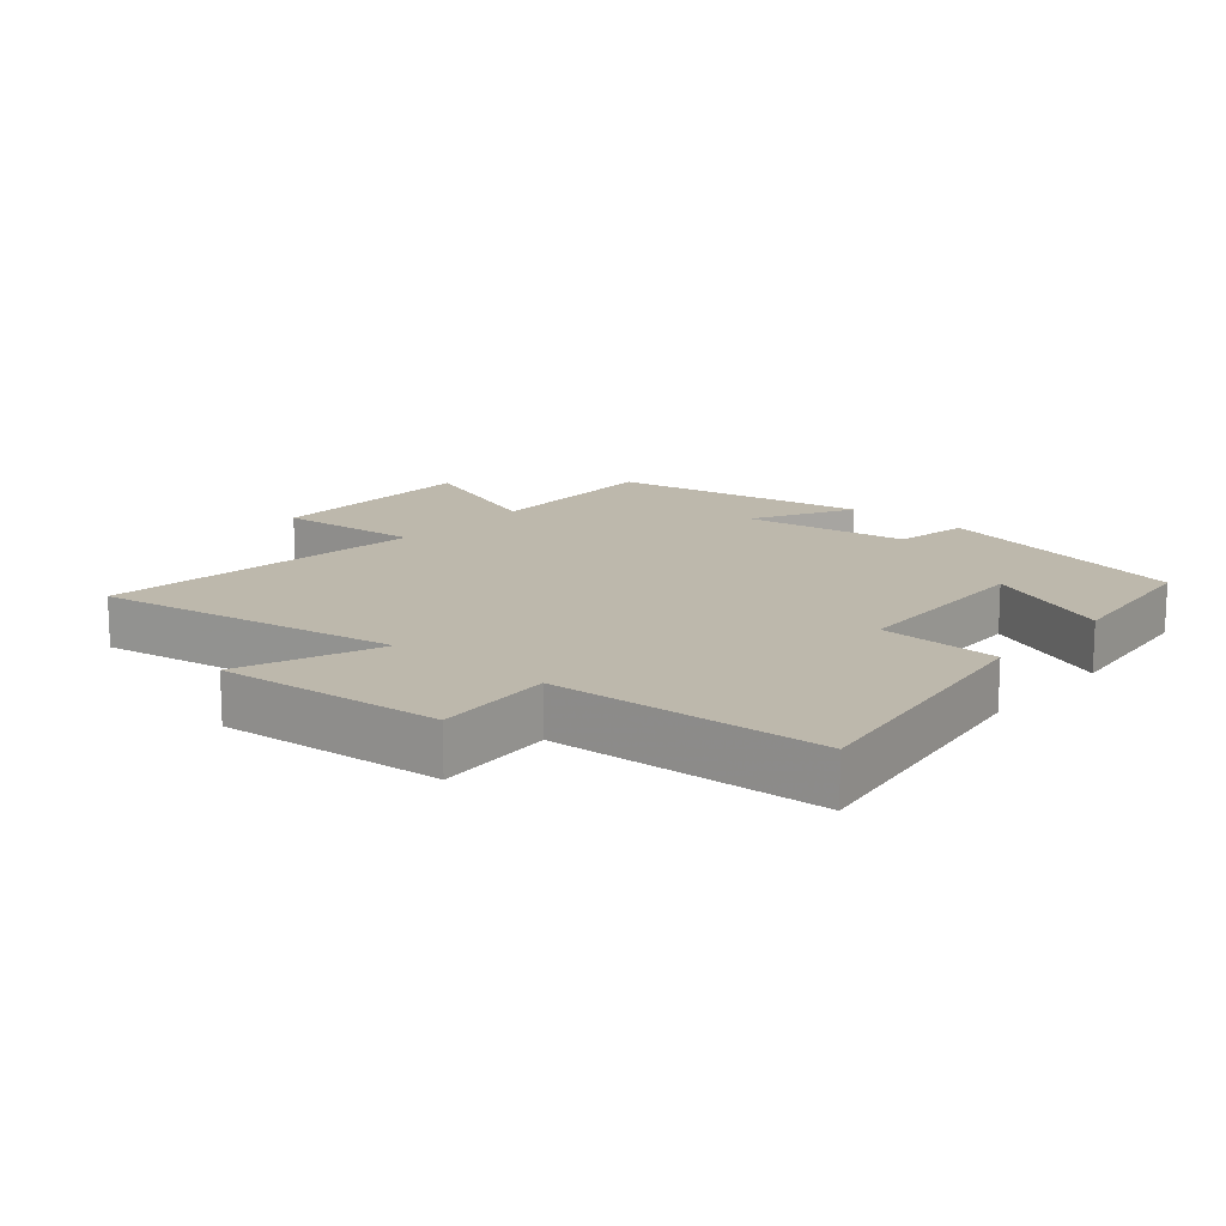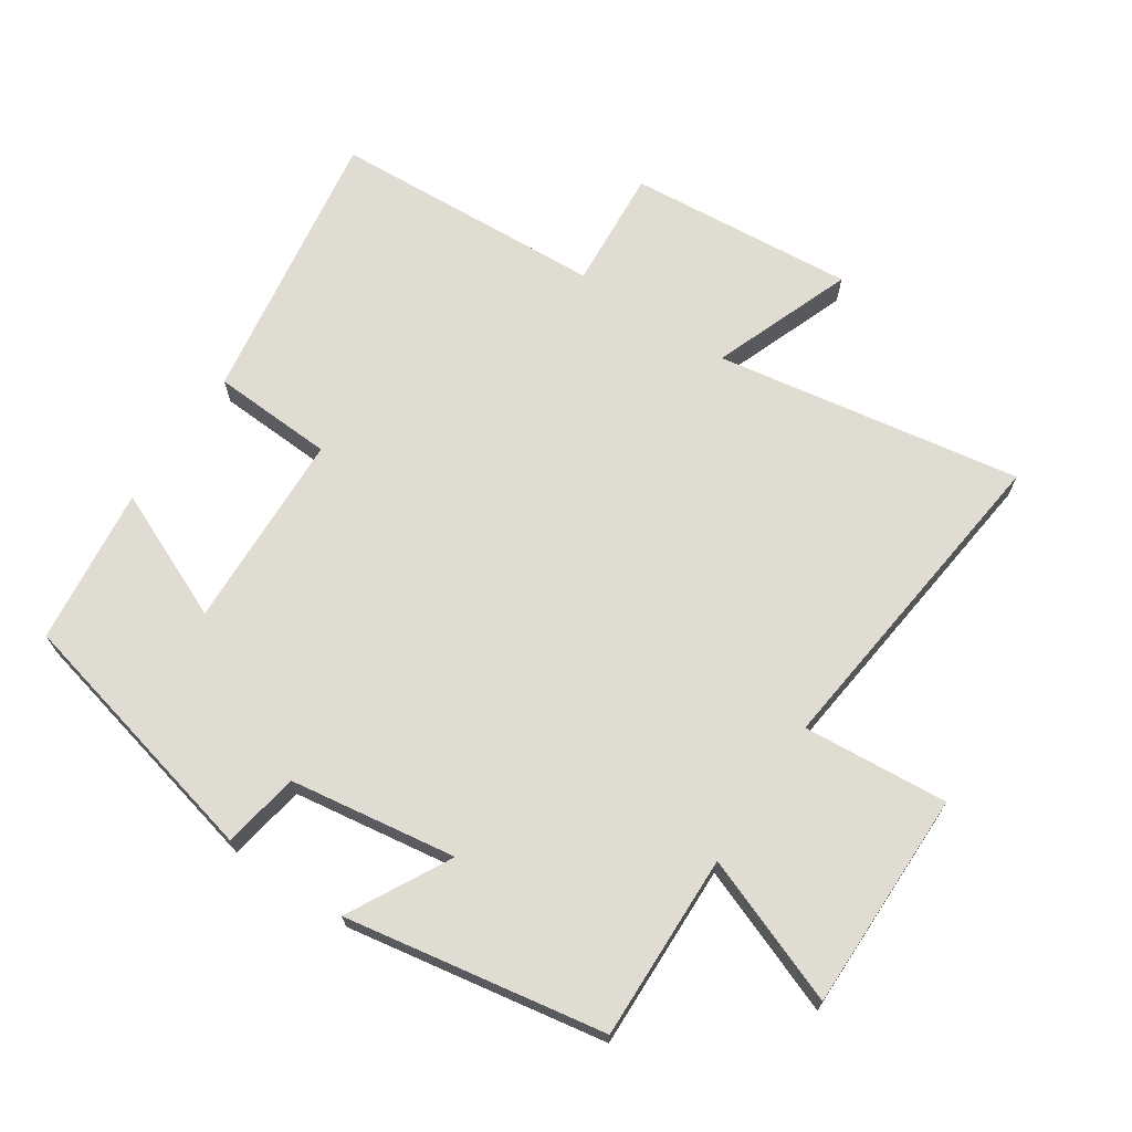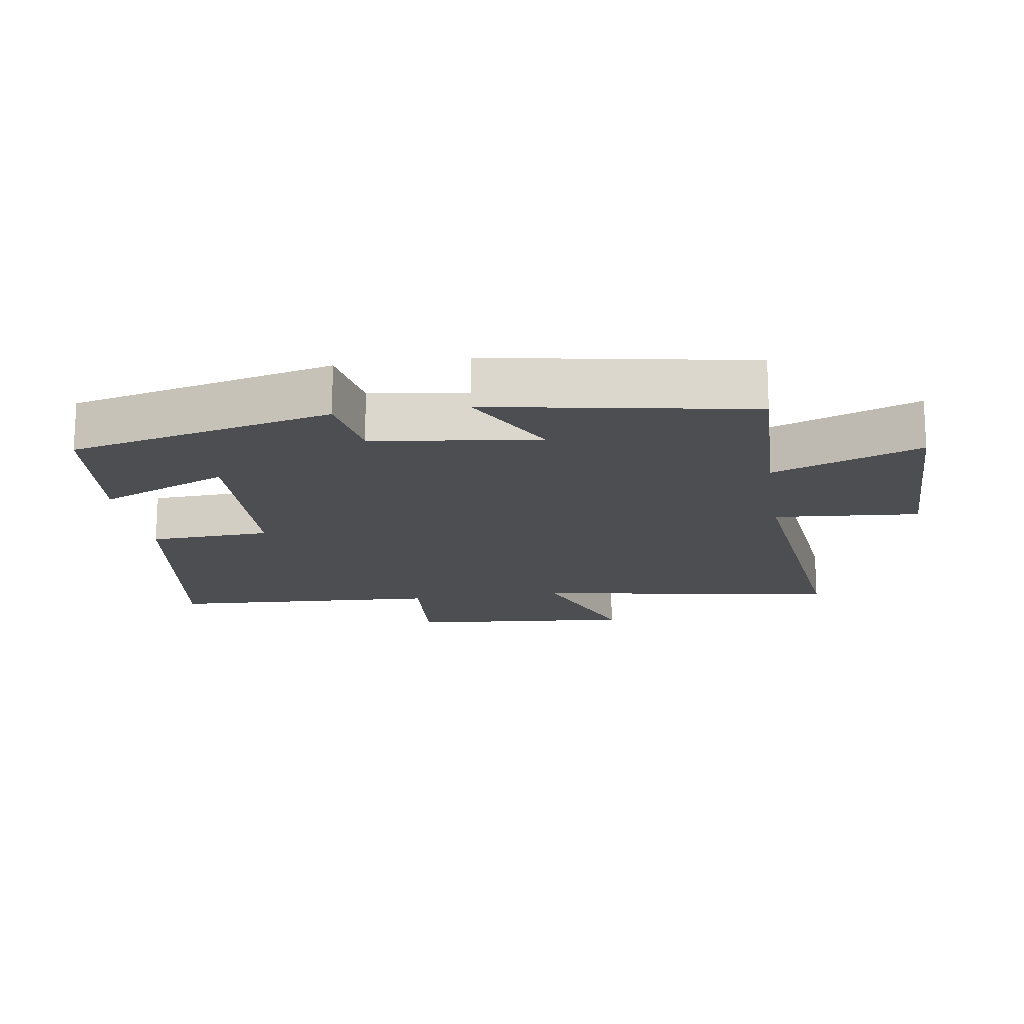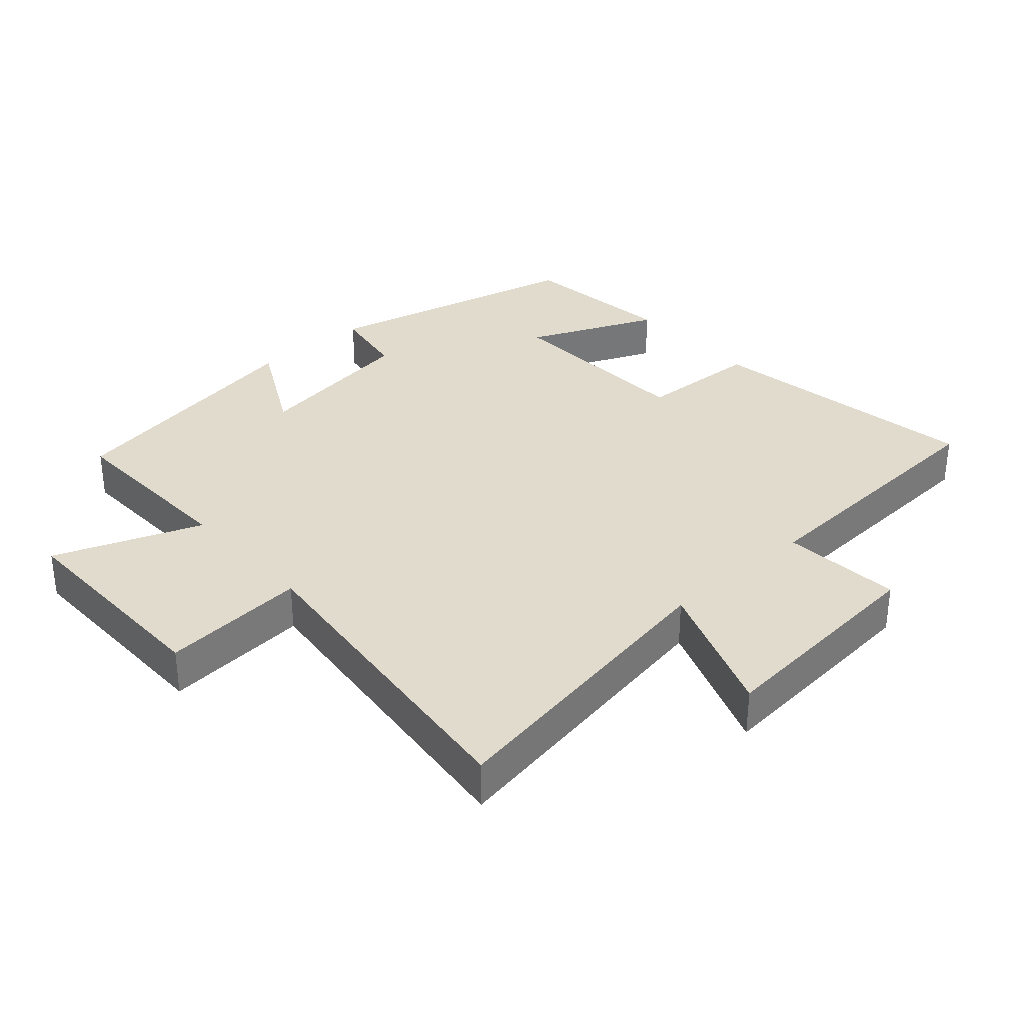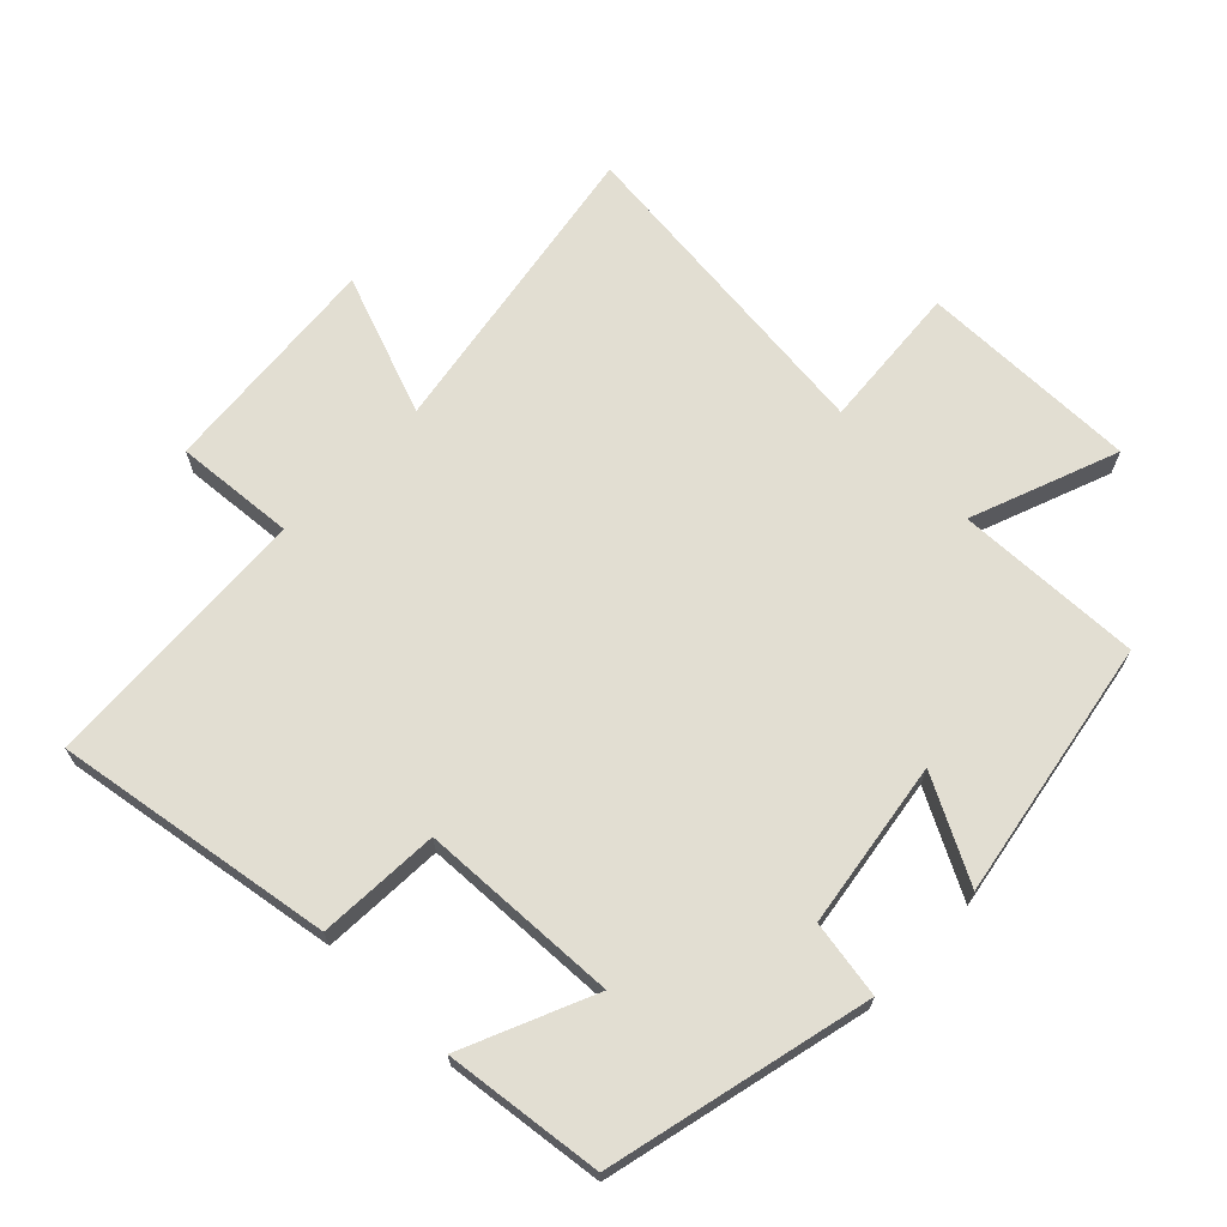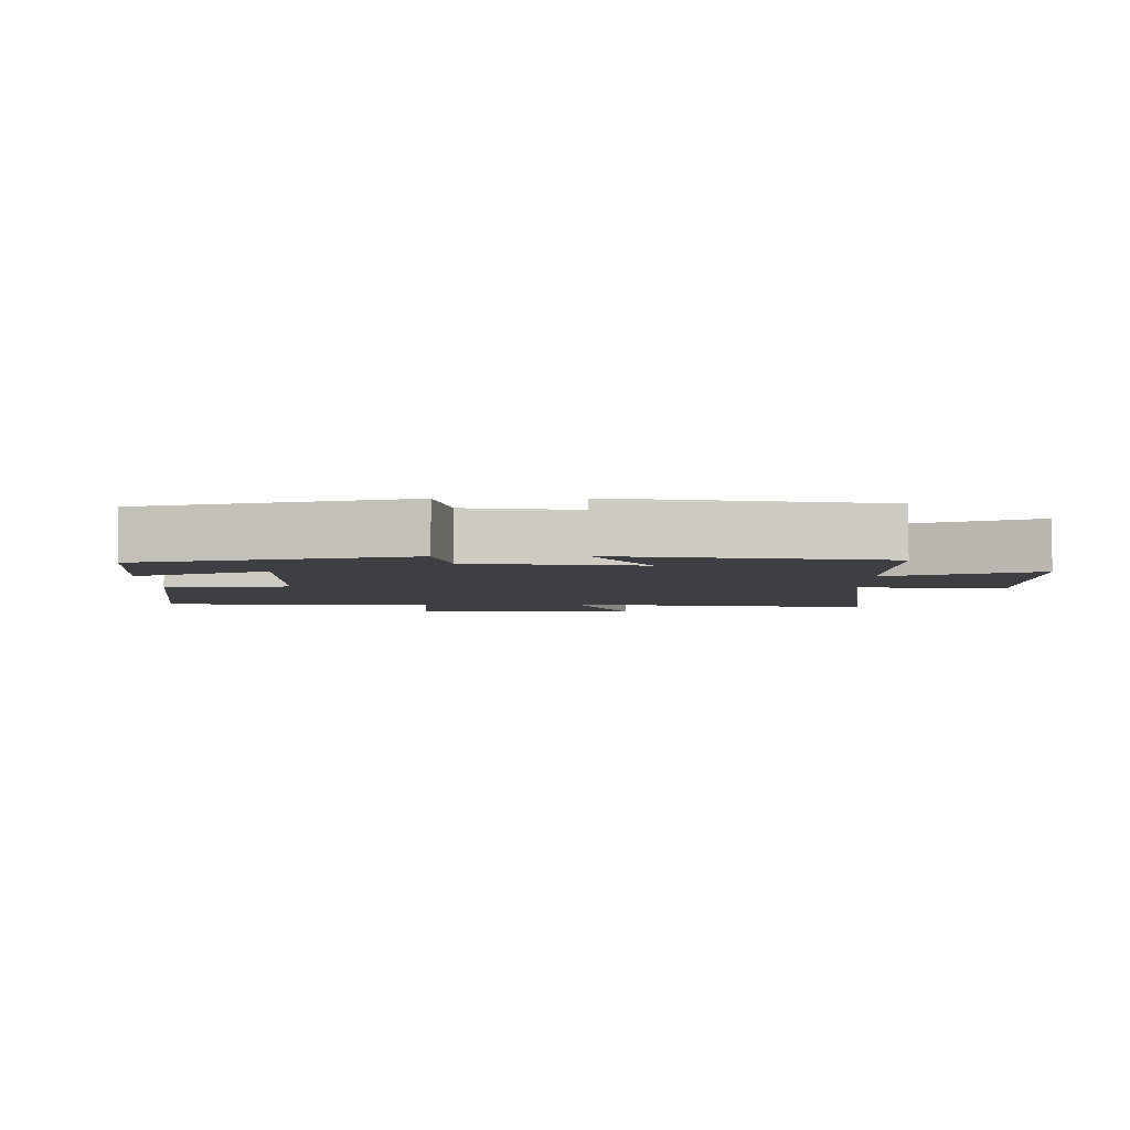
<metadata>
{"format":"obj","ext":"obj","renderer":"f3d","projection":"perspective","resolution":1024,"background":"white","views":[{"elev":14.9,"azim":130.8,"up":"+Y"},{"elev":69.3,"azim":-56.2,"up":"+Y"},{"elev":-16.7,"azim":-81.3,"up":"+Y"},{"elev":33.3,"azim":48.2,"up":"+Y"},{"elev":68.0,"azim":-135.8,"up":"+Y"},{"elev":-4.3,"azim":-89.2,"up":"+Y"}]}
</metadata>
<code>
v 0.477 0.07 -0.566
v 0.056 0.07 -0.5
v 0.047 0.07 -0.316
v -0.253 0.07 -0.304
v -0.168 0.07 -0.5
v -0.406 0.07 -0.472
v -0.5 0.07 -0.075
v -0.384 0.07 -0.055
v -0.346 0.07 0.197
v -0.5 0.07 0.115
v -0.431 0.07 0.508
v -0.15 0.07 0.5
v -0.234 0.07 0.722
v 0.098 0.07 0.72
v 0.08 0.07 0.5
v 0.578 0.07 0.556
v 0.5 0.07 0.094
v 0.712 0.07 0.174
v 0.682 0.07 -0.168
v 0.5 0.07 -0.154
v 0.477 0 -0.566
v 0.056 0 -0.5
v 0.047 0 -0.316
v -0.253 0 -0.304
v -0.168 0 -0.5
v -0.406 0 -0.472
v -0.5 0 -0.075
v -0.384 0 -0.055
v -0.346 0 0.197
v -0.5 0 0.115
v -0.431 0 0.508
v -0.15 0 0.5
v -0.234 0 0.722
v 0.098 0 0.72
v 0.08 0 0.5
v 0.578 0 0.556
v 0.5 0 0.094
v 0.712 0 0.174
v 0.682 0 -0.168
v 0.5 0 -0.154
f 17 18 19 20
f 1 2 3
f 20 1 3
f 17 20 3
f 17 3 4
f 16 17 4
f 15 16 4
f 12 13 14 15
f 12 15 4
f 9 10 11 12
f 8 9 12 4
f 6 7 8
f 5 6 8
f 4 5 8
f 40 39 38 37
f 23 22 21
f 23 21 40
f 23 40 37
f 24 23 37
f 24 37 36
f 24 36 35
f 35 34 33 32
f 24 35 32
f 32 31 30 29
f 24 32 29 28
f 28 27 26
f 28 26 25
f 28 25 24
f 1 21 22 2
f 2 22 23 3
f 3 23 24 4
f 4 24 25 5
f 5 25 26 6
f 6 26 27 7
f 7 27 28 8
f 8 28 29 9
f 9 29 30 10
f 10 30 31 11
f 11 31 32 12
f 12 32 33 13
f 13 33 34 14
f 14 34 35 15
f 15 35 36 16
f 16 36 37 17
f 17 37 38 18
f 18 38 39 19
f 19 39 40 20
f 20 40 21 1

</code>
